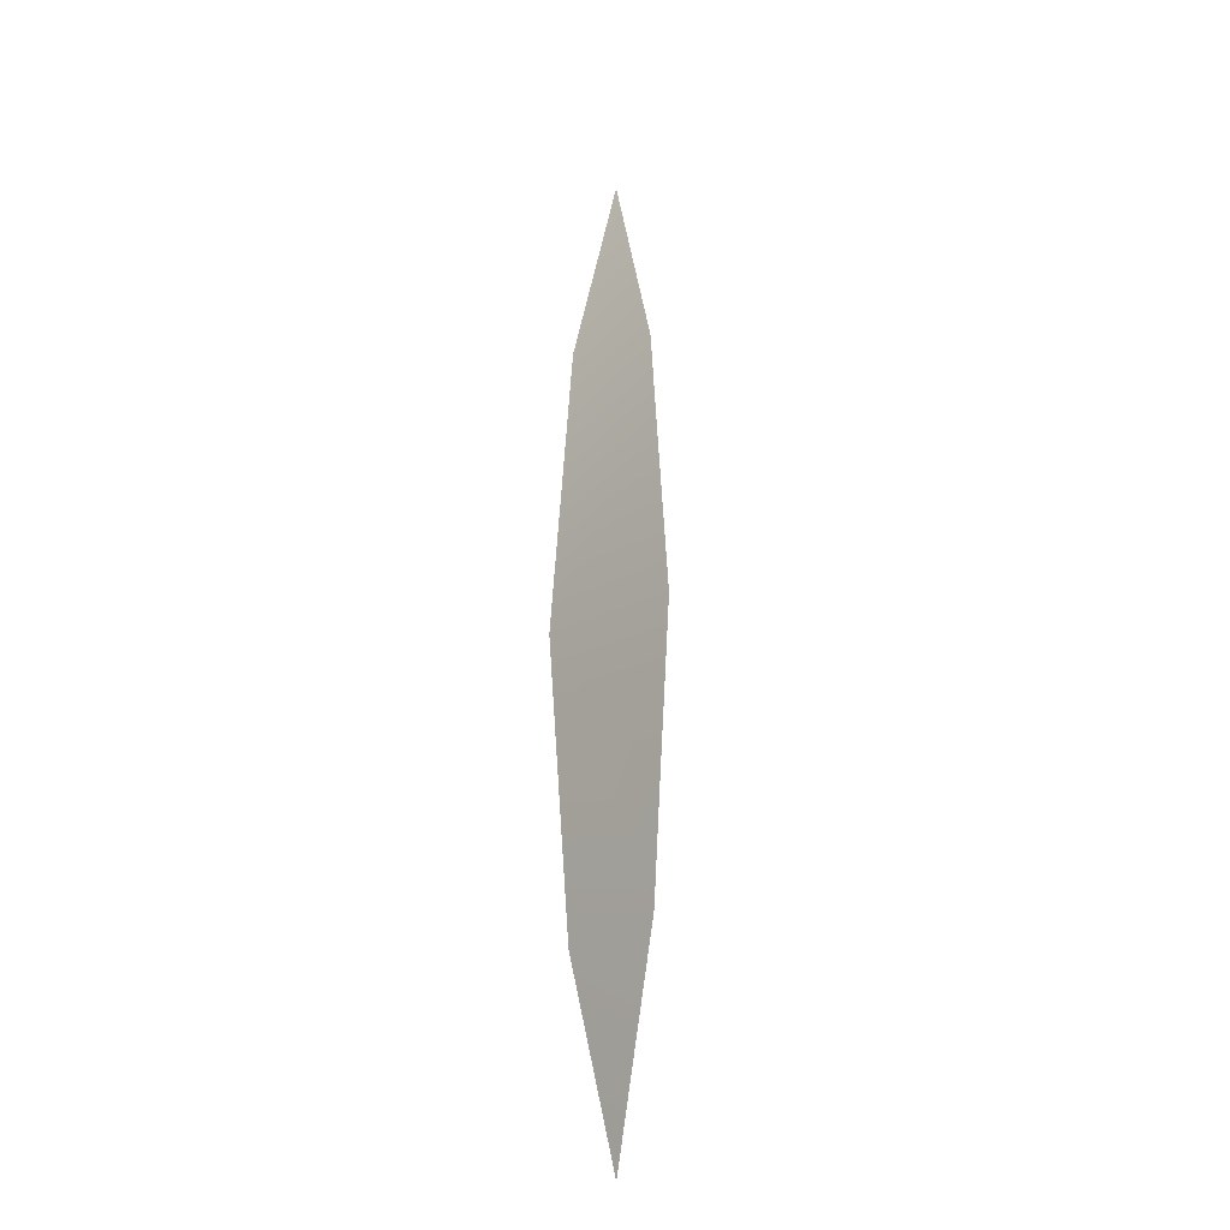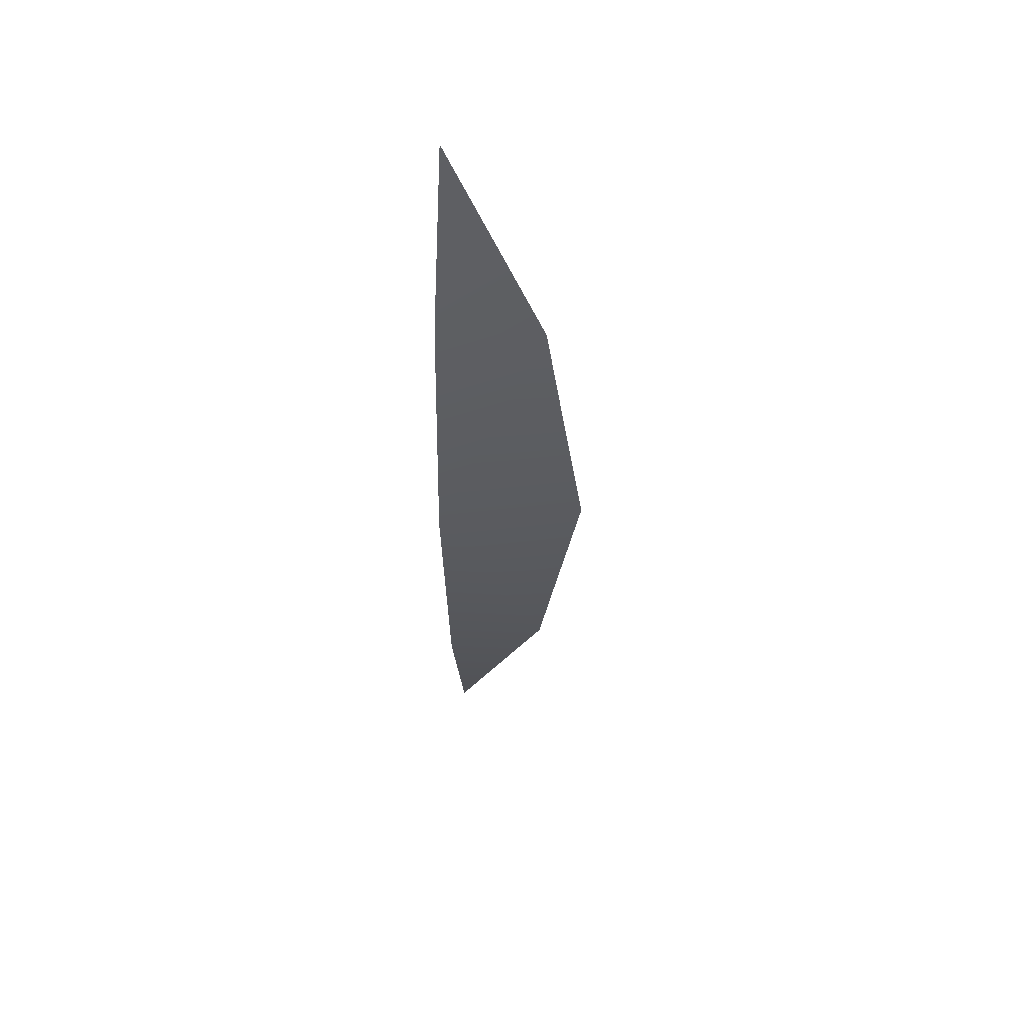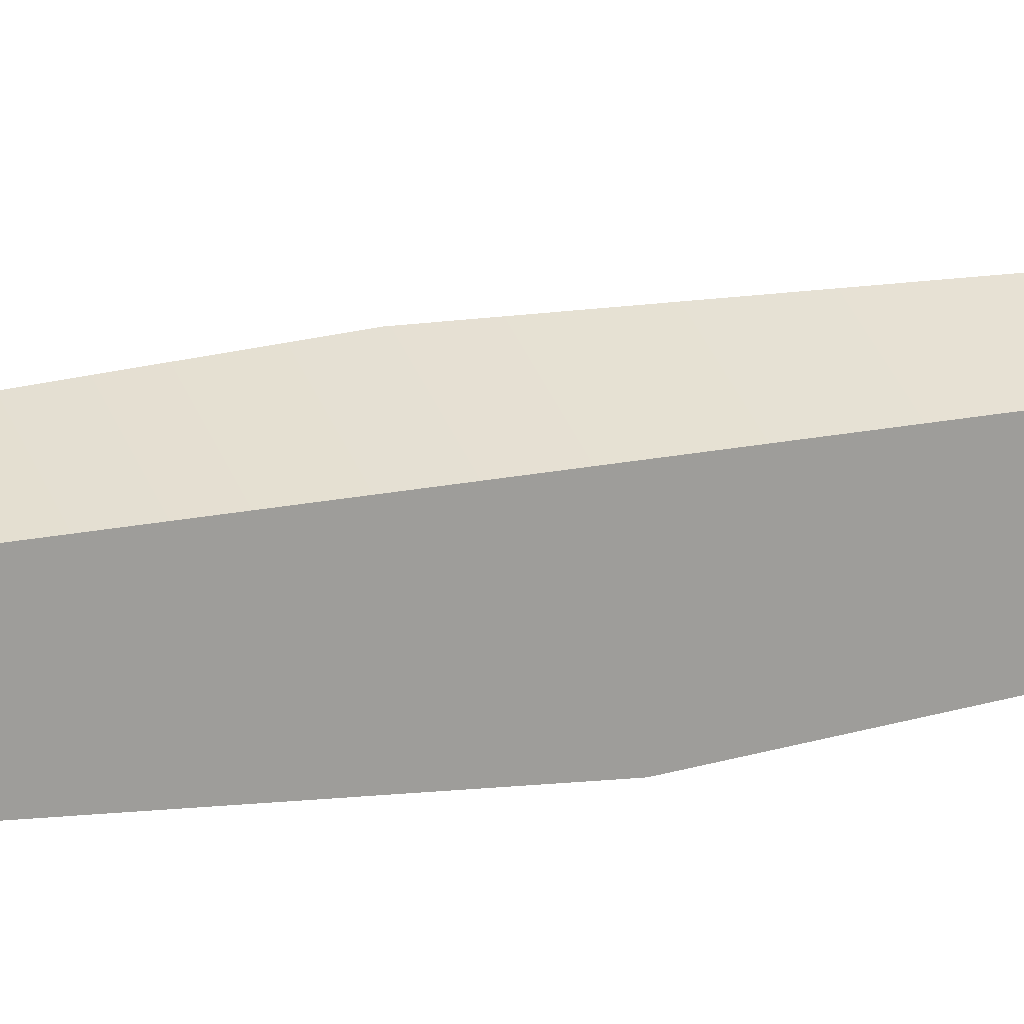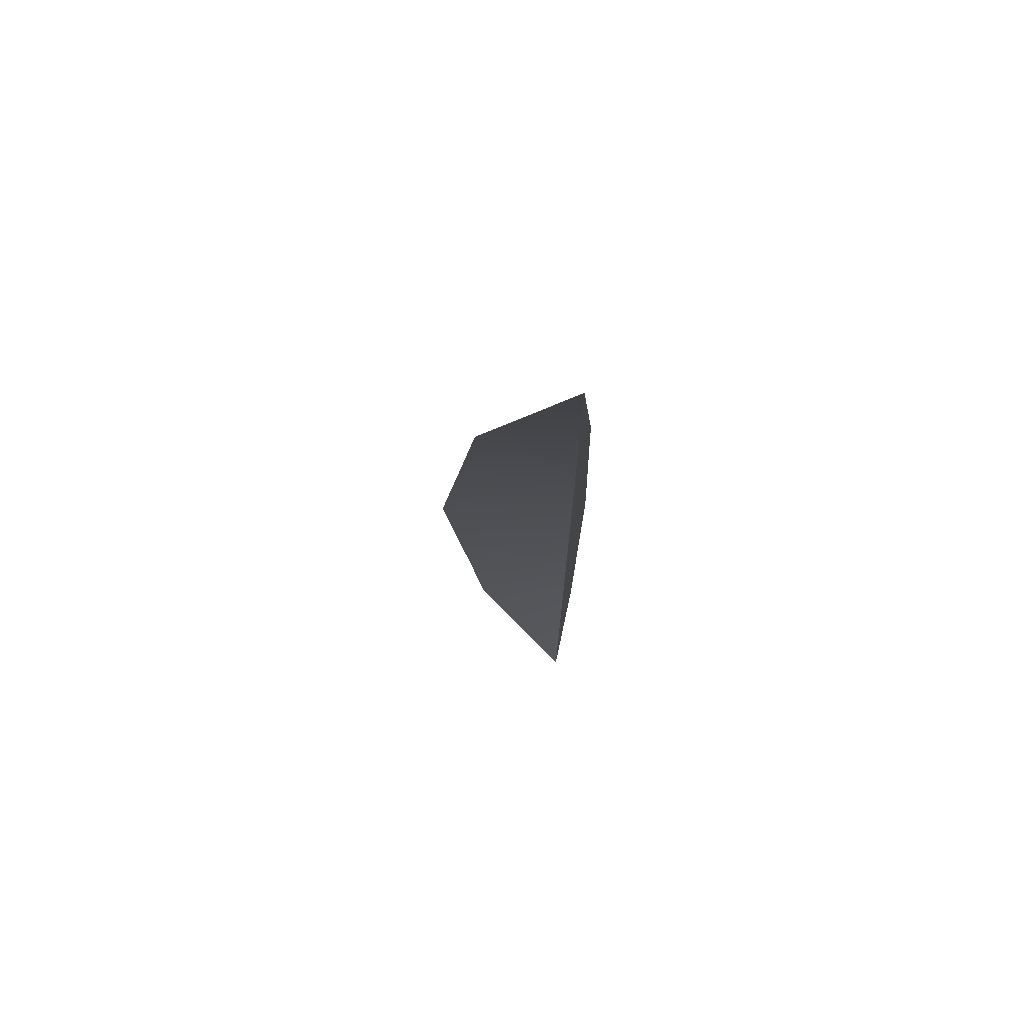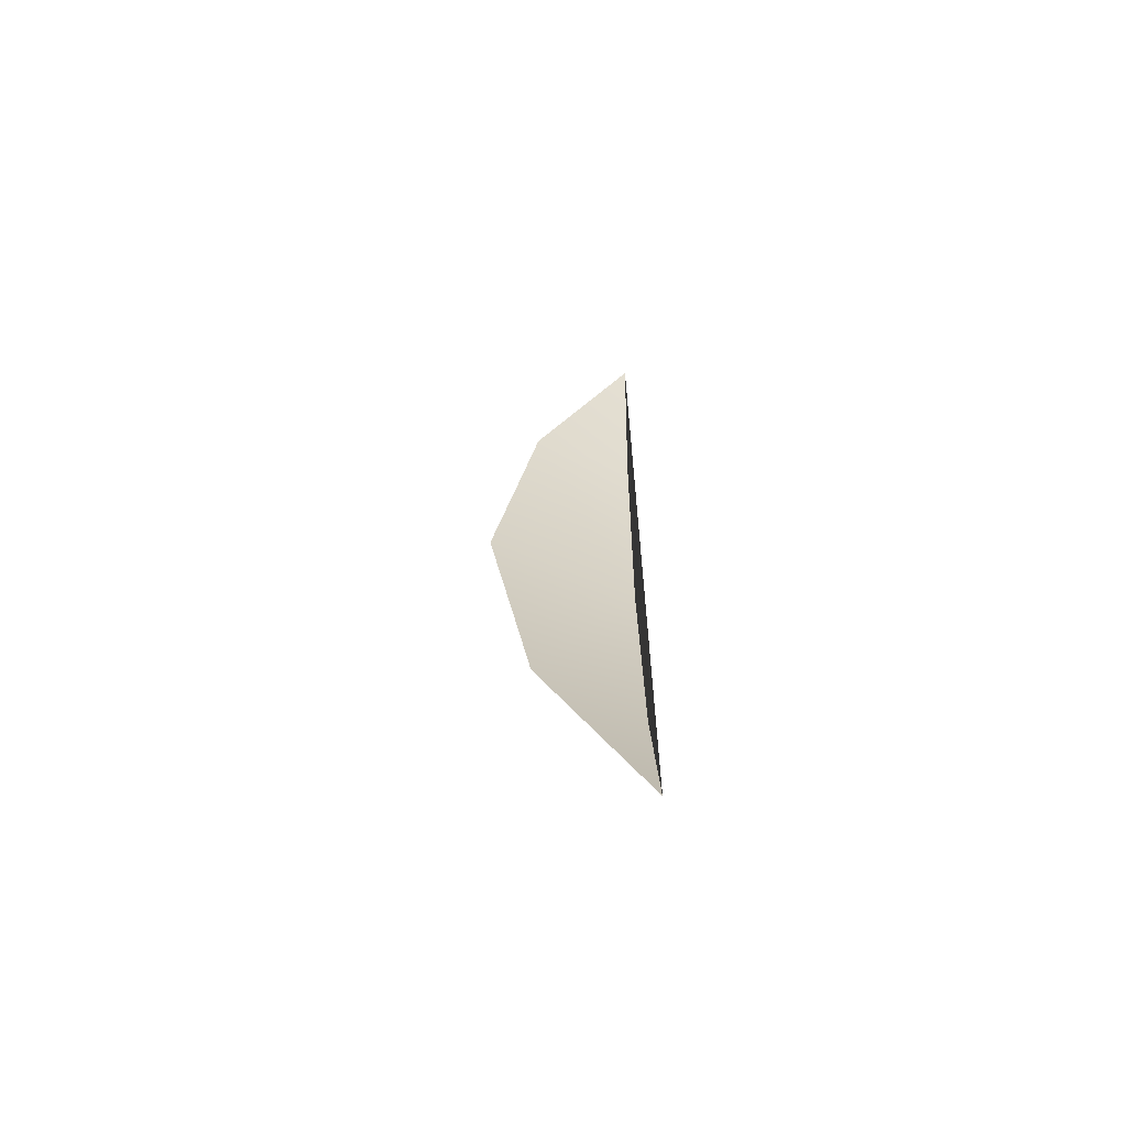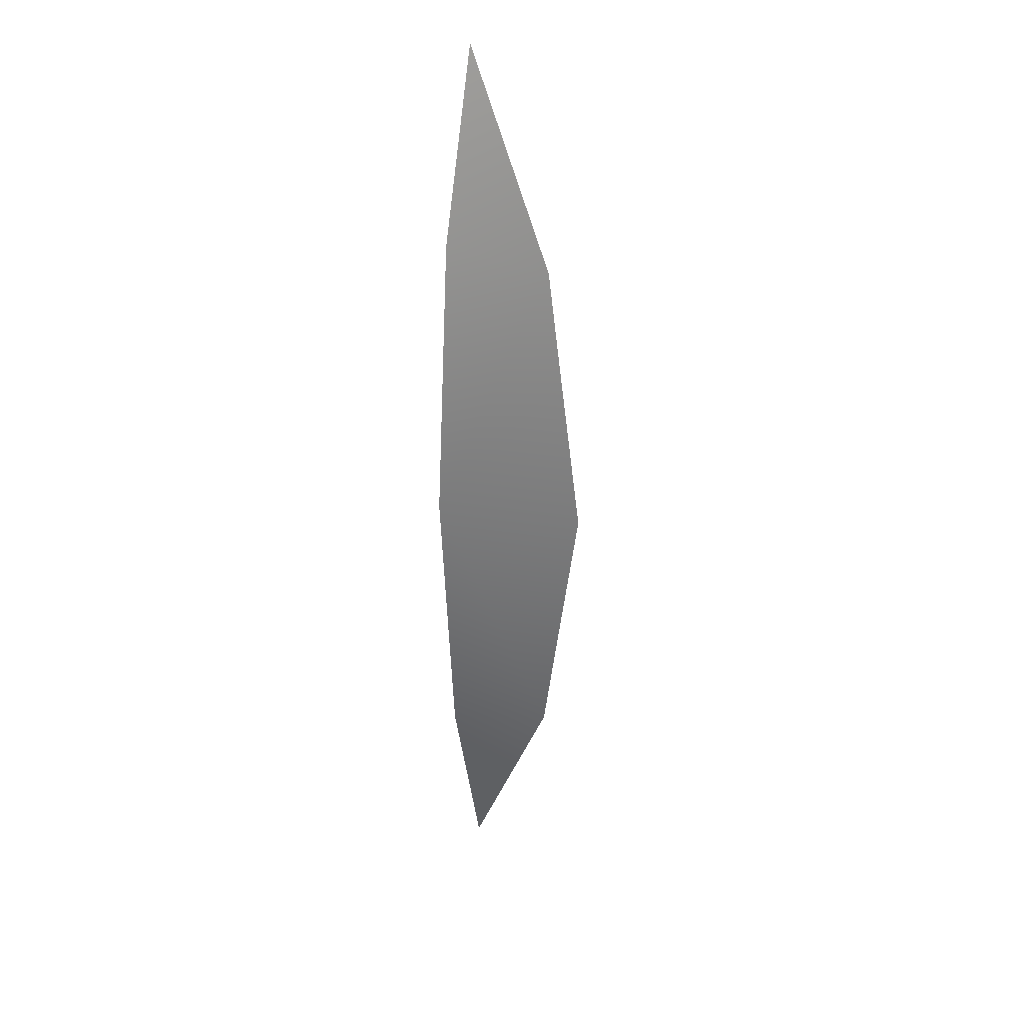
<metadata>
{"format":"obj","ext":"obj","renderer":"f3d","projection":"perspective","resolution":1024,"background":"white","views":[{"elev":-19.7,"azim":65.8,"up":"+Z"},{"elev":55.0,"azim":13.0,"up":"+Z"},{"elev":18.7,"azim":-112.2,"up":"+Y"},{"elev":72.3,"azim":-162.1,"up":"+Z"},{"elev":-65.6,"azim":177.3,"up":"+Z"},{"elev":28.8,"azim":34.0,"up":"+Z"}]}
</metadata>
<code>
o #ID54
v -0.05698 0.007588 0.5275
v -0.05698 0.01289 0.5501
v -0.04532 0.01169 0.5253
v -0.05698 0.005091 0.494
v -0.04329 0.01148 0.5126
v -0.04029 0.0112 0.494
v -0.05698 0.01289 0.5501
v -0.05698 0.007588 0.4605
v -0.05698 0.01289 0.4379
v -0.05698 0.005091 0.494
v -0.05698 0.007588 0.5275
v -0.04329 0.01148 0.4754
v -0.04532 0.01169 0.4627
v -0.05698 0.007588 0.4605
v -0.05698 0.01289 0.4379
f 1 2 3
f 4 5 6
f 5 4 3
f 3 4 1
f 7 8 9
f 8 7 10
f 10 7 11
f 12 4 6
f 4 12 13
f 4 13 14
f 14 13 15

</code>
